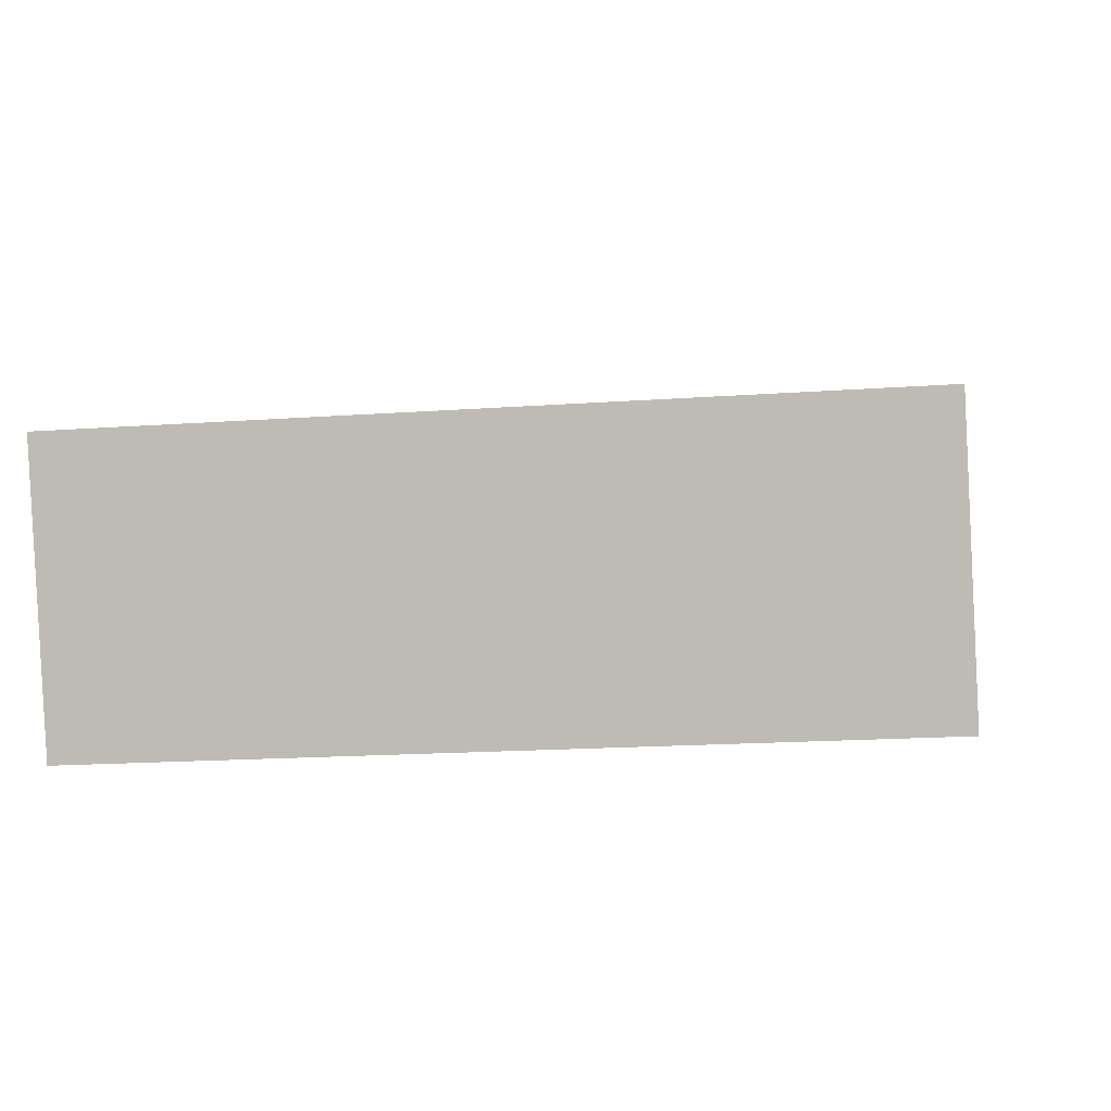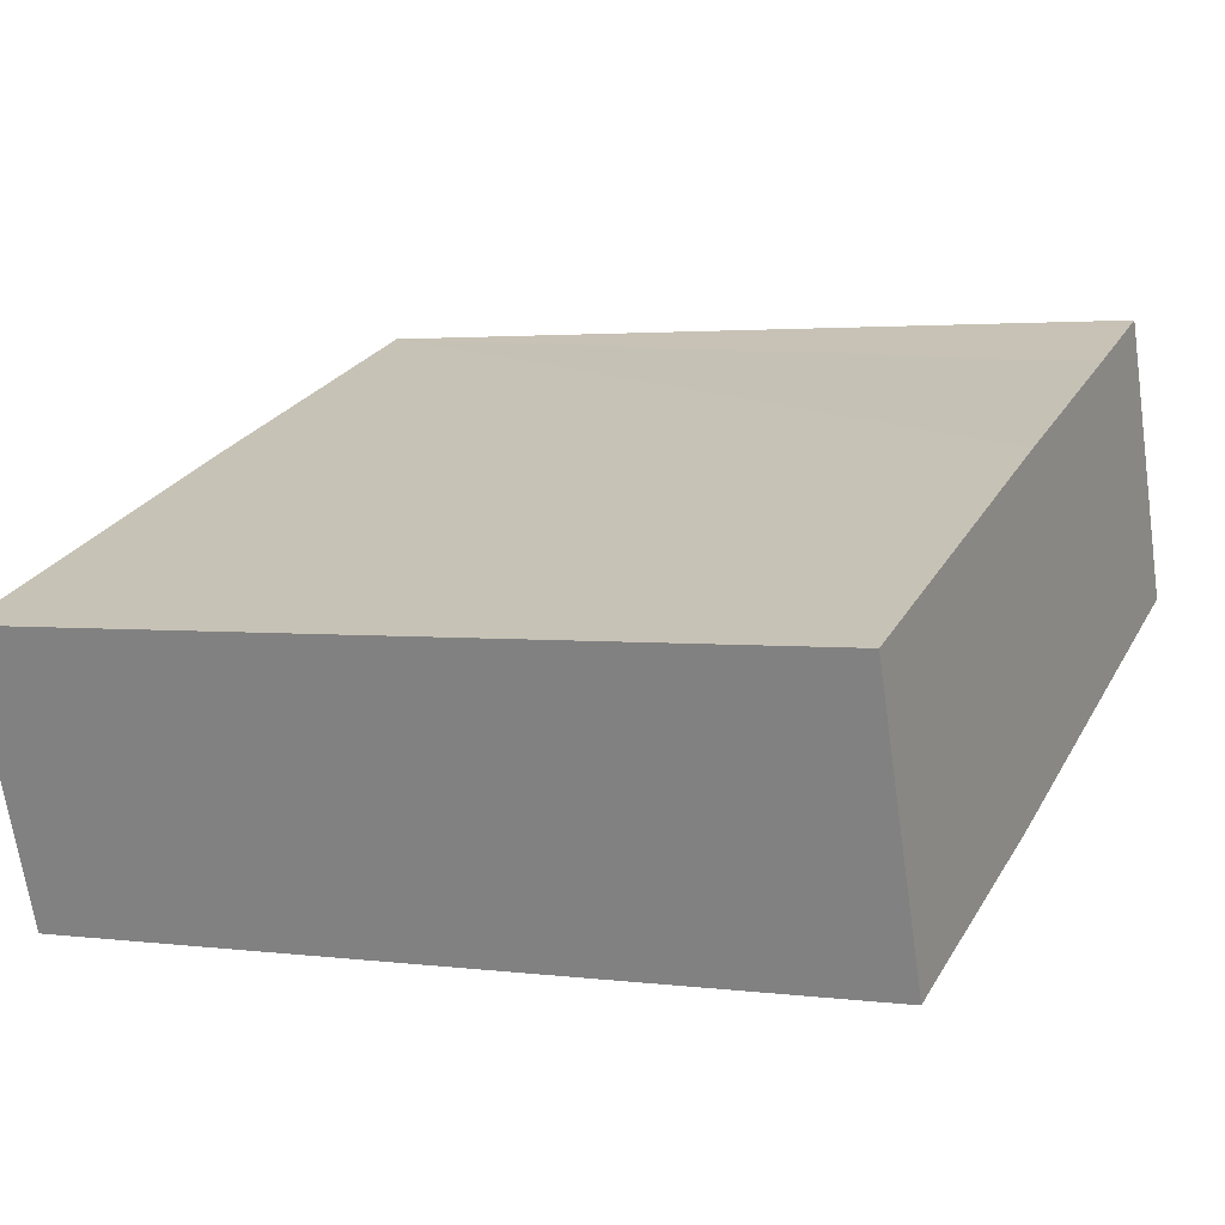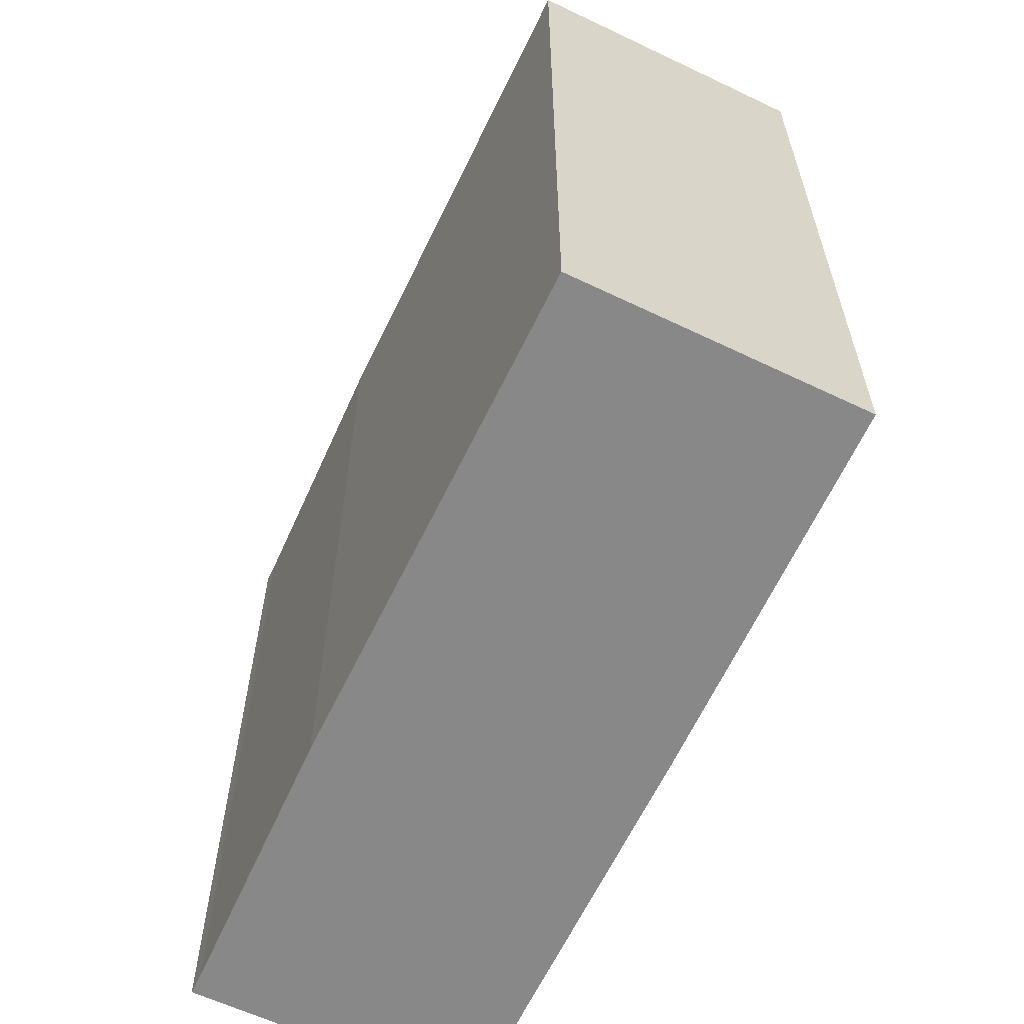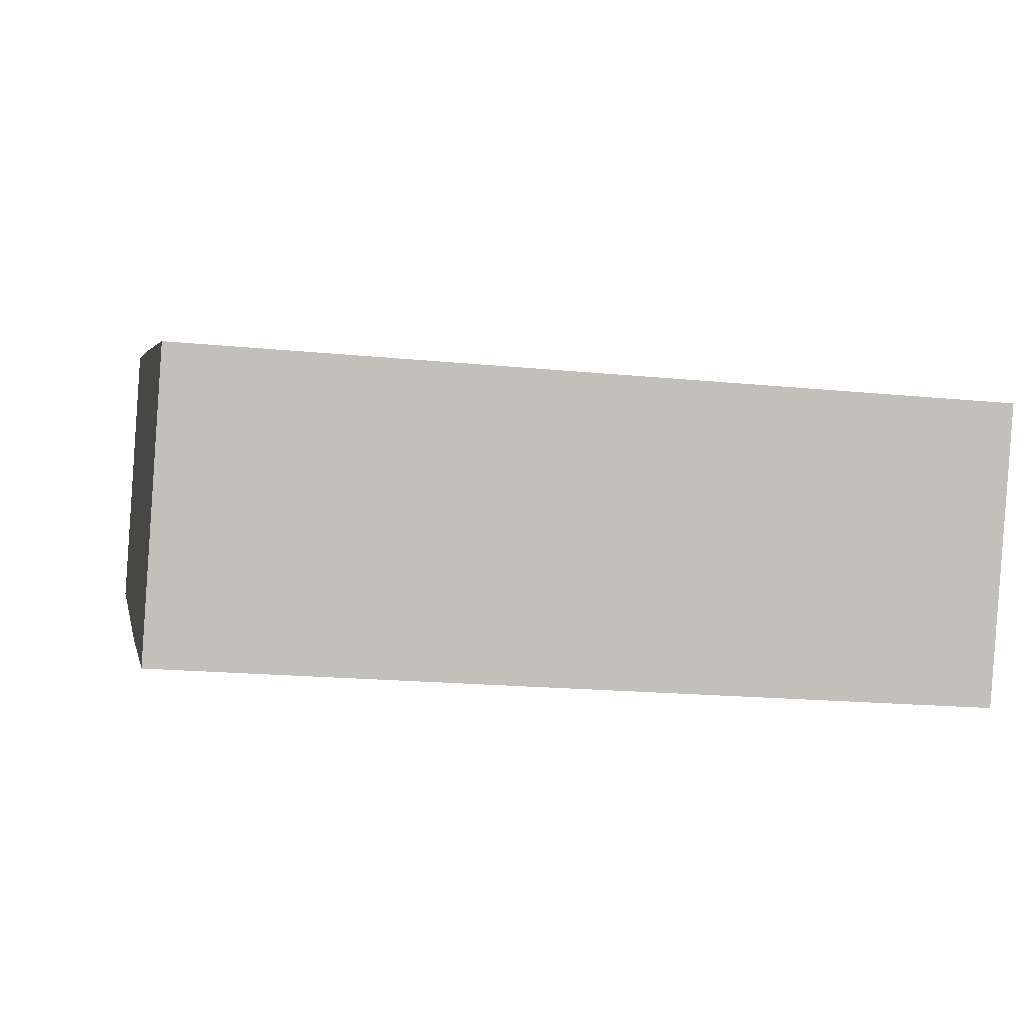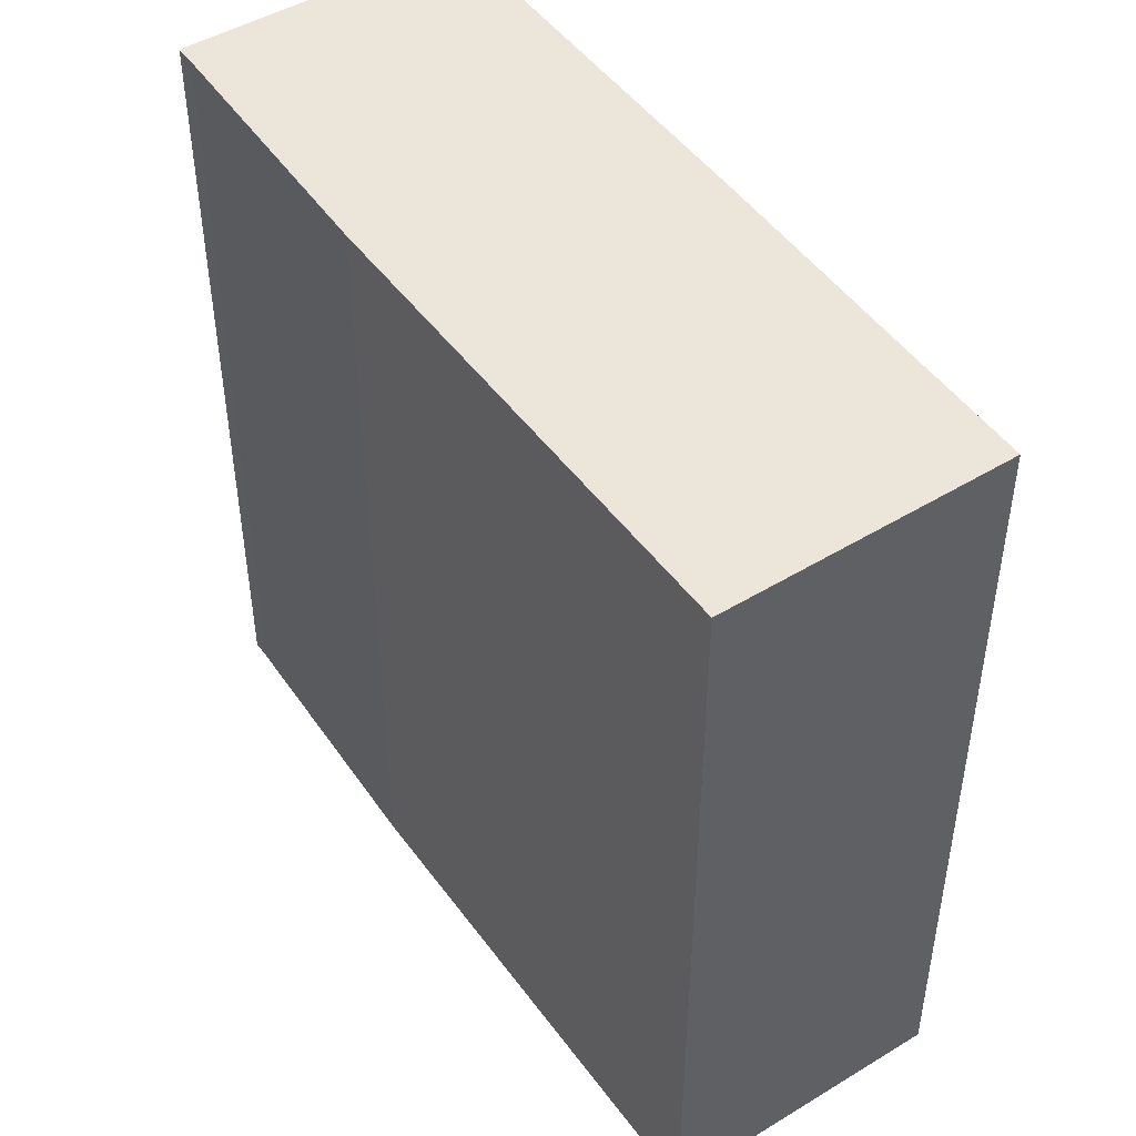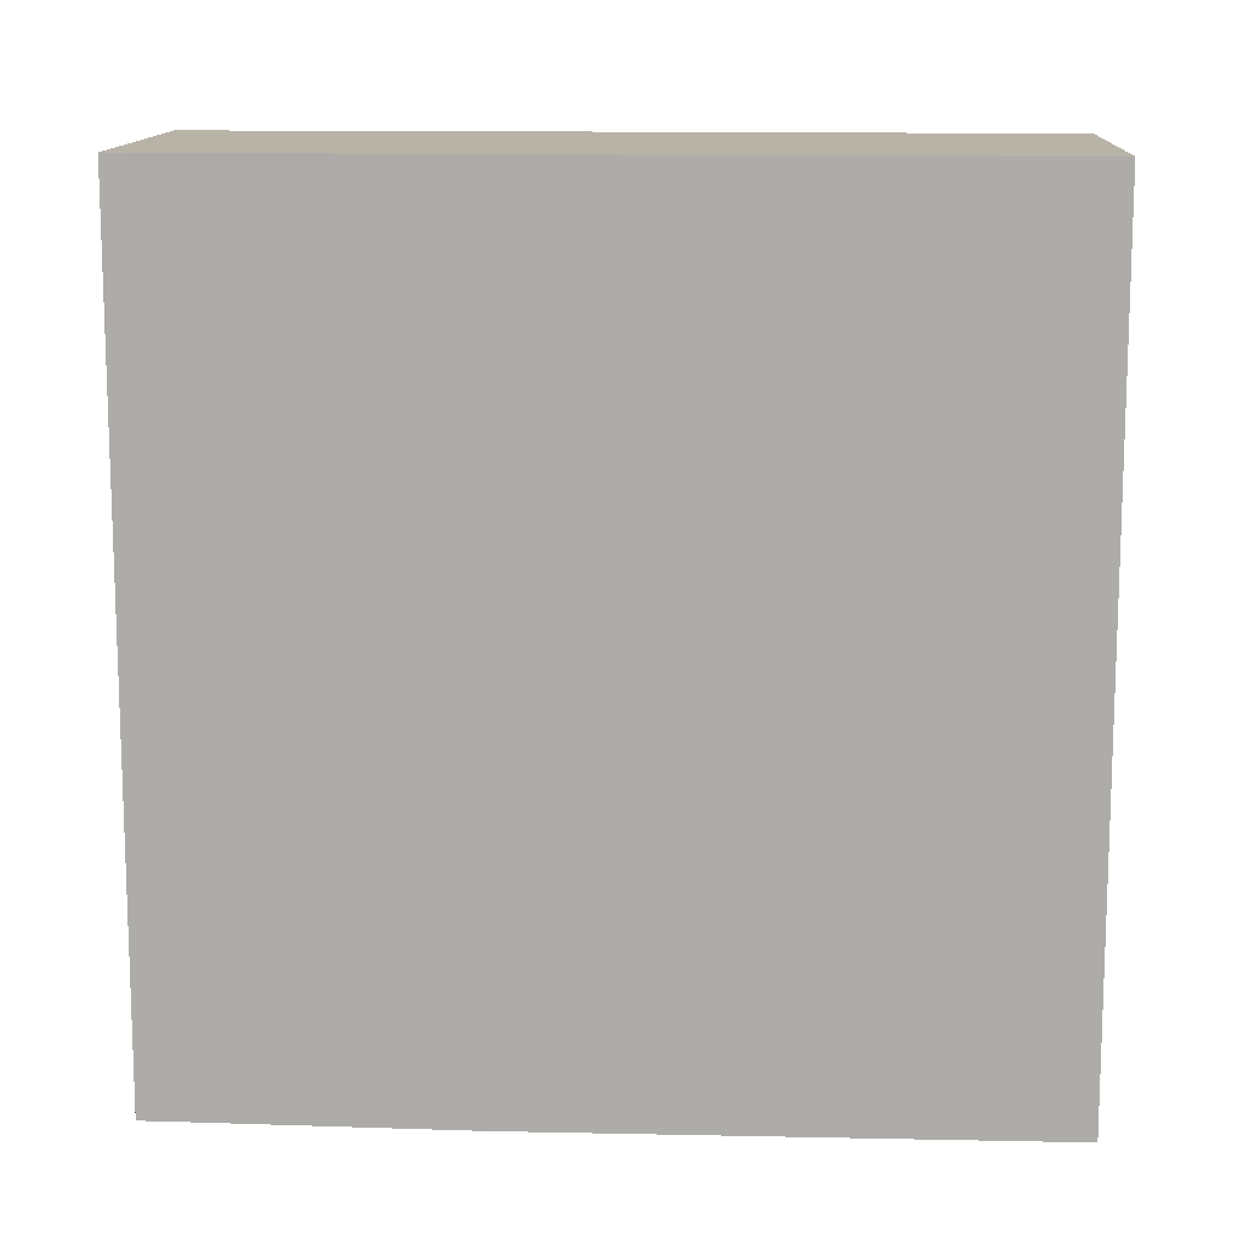
<metadata>
{"format":"obj","ext":"obj","renderer":"f3d","projection":"perspective","resolution":1024,"background":"white","views":[{"elev":-17.2,"azim":98.2,"up":"+Z"},{"elev":2.6,"azim":114.4,"up":"+Z"},{"elev":-62.7,"azim":-94.9,"up":"+Y"},{"elev":-17.8,"azim":78.7,"up":"+Z"},{"elev":47.7,"azim":-103.5,"up":"+Y"},{"elev":12.8,"azim":-156.4,"up":"+Y"}]}
</metadata>
<code>
v  1.109 8.588 2.894
v  0.192 8.588 -0.073
v  0 8.588 5.259e-16
v  3.554 8.588 -1.352
v  2.418 8.588 2.417
v  5.031 8.588 -1.915
v  4.876 8.588 1.535
v  7.823 8.588 -2.887
v  9.112 8.588 -0.039
v  8.027 8.588 -2.964
v  8.027 1.815e-16 -2.964
v  7.823 1.768e-16 -2.887
v  5.031 1.173e-16 -1.915
v  0 0 0
v  3.554 8.279e-17 -1.352
v  0.192 4.47e-18 -0.073
v  1.109 -1.772e-16 2.894
v  4.876 -9.399e-17 1.535
v  9.112 2.388e-18 -0.039
v  2.418 -1.48e-16 2.417
g defaultobject
f 1 2 3
f 2 1 4
f 4 1 5
f 4 5 6
f 6 5 7
f 6 7 8
f 8 7 9
f 8 9 10
f 11 8 10
f 8 11 12
f 12 6 8
f 6 12 13
f 13 4 6
f 4 13 2
f 2 13 3
f 3 13 14
f 14 13 15
f 14 15 16
f 14 1 3
f 1 14 17
f 17 5 1
f 5 17 7
f 7 17 9
f 9 17 18
f 9 18 19
f 18 17 20
f 19 10 9
f 10 19 11
f 16 17 14
f 17 16 20
f 20 16 15
f 20 15 18
f 18 15 13
f 18 13 19
f 19 13 12
f 19 12 11

</code>
